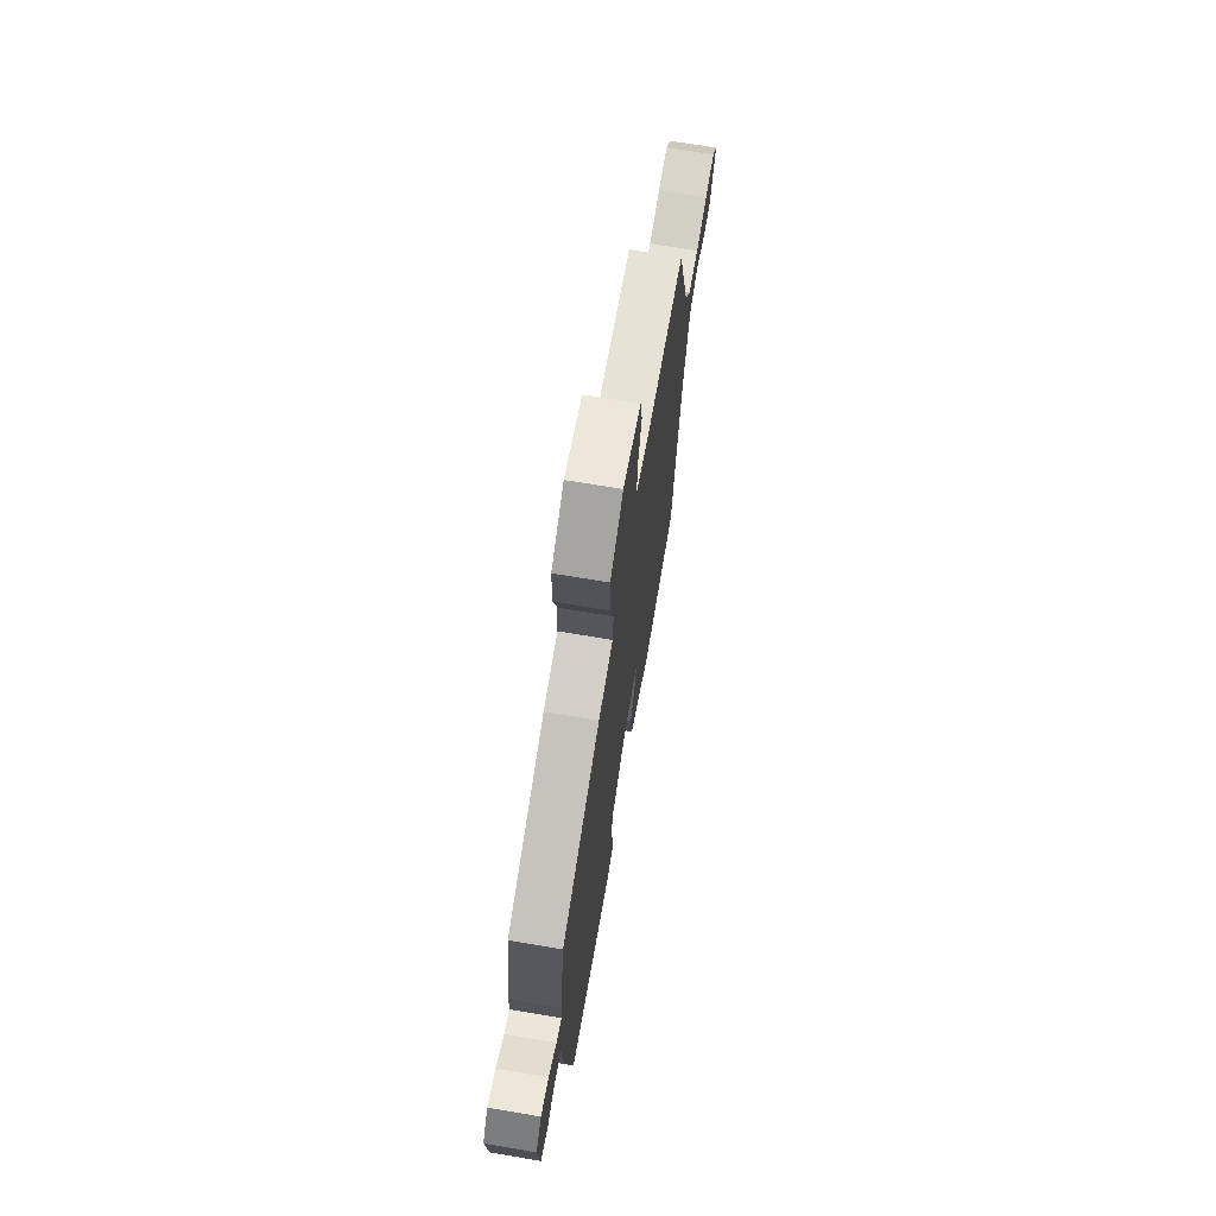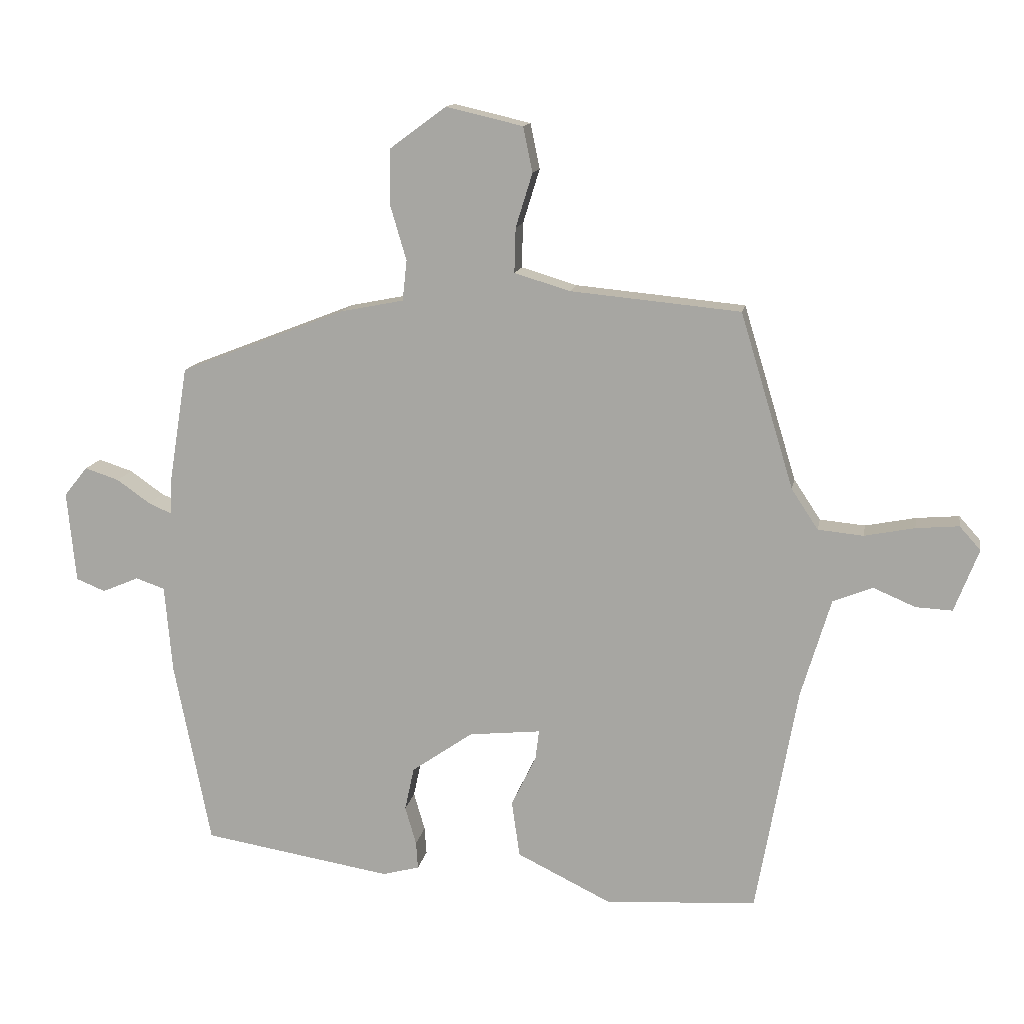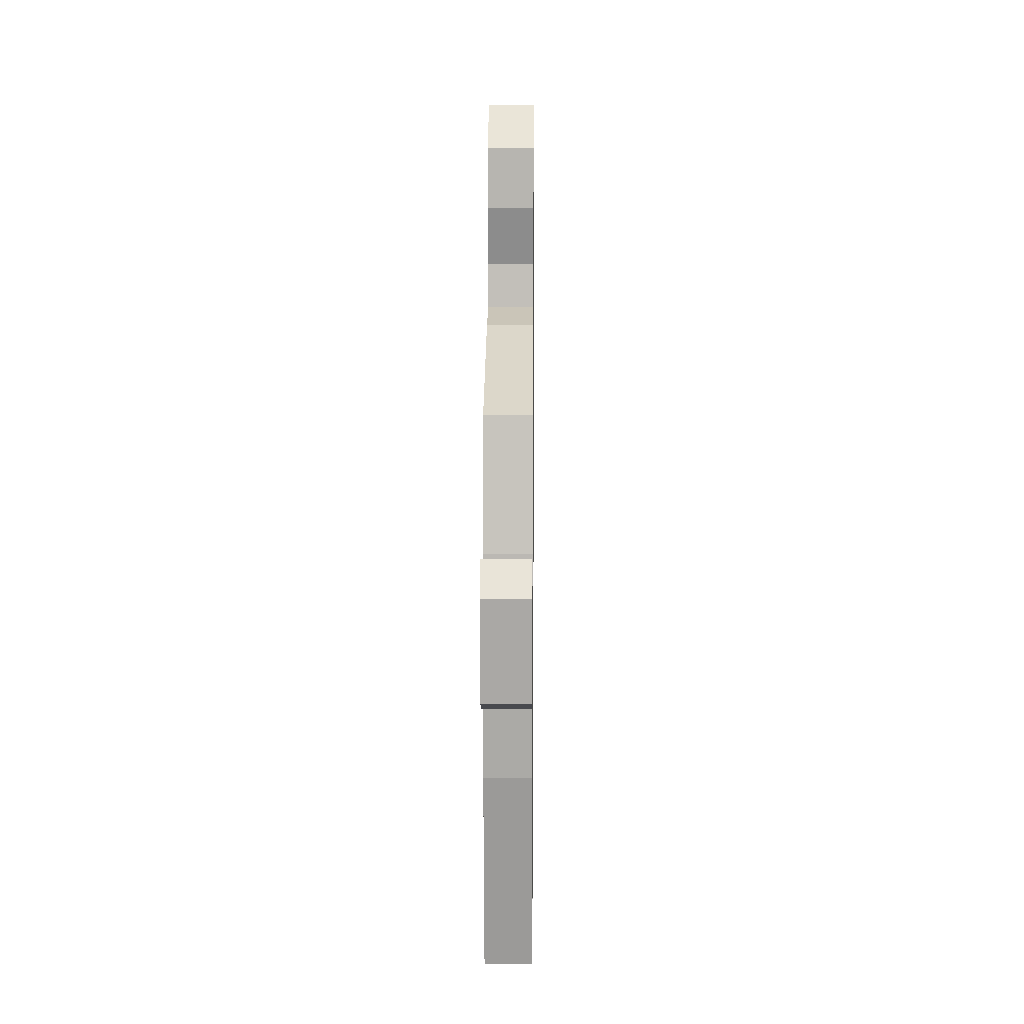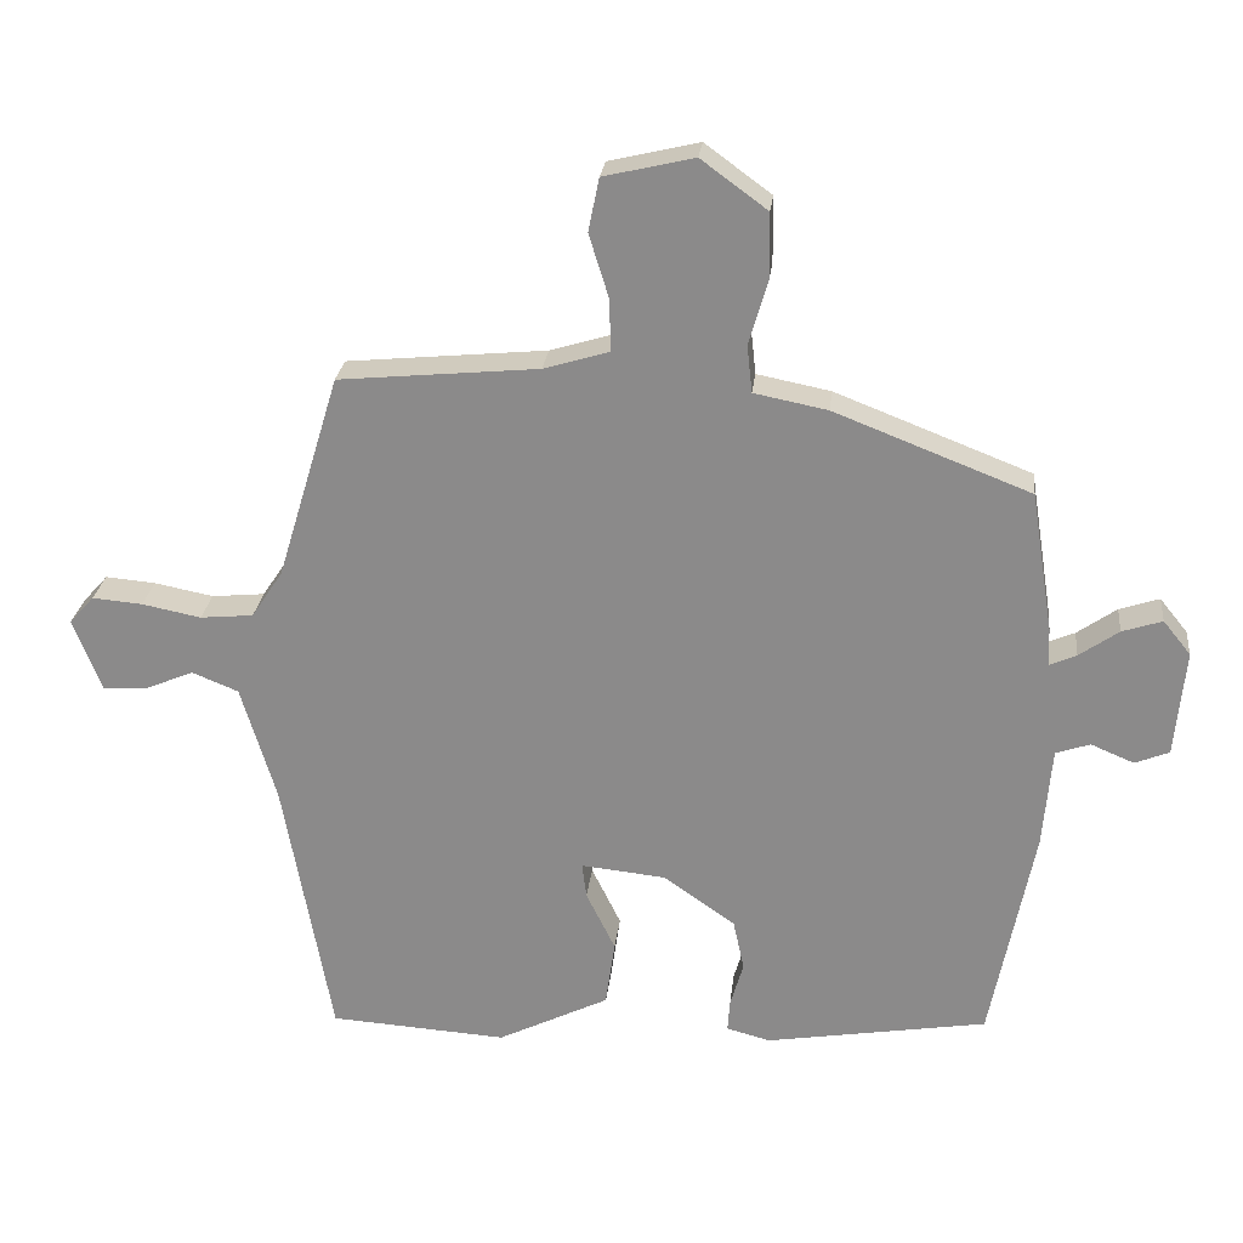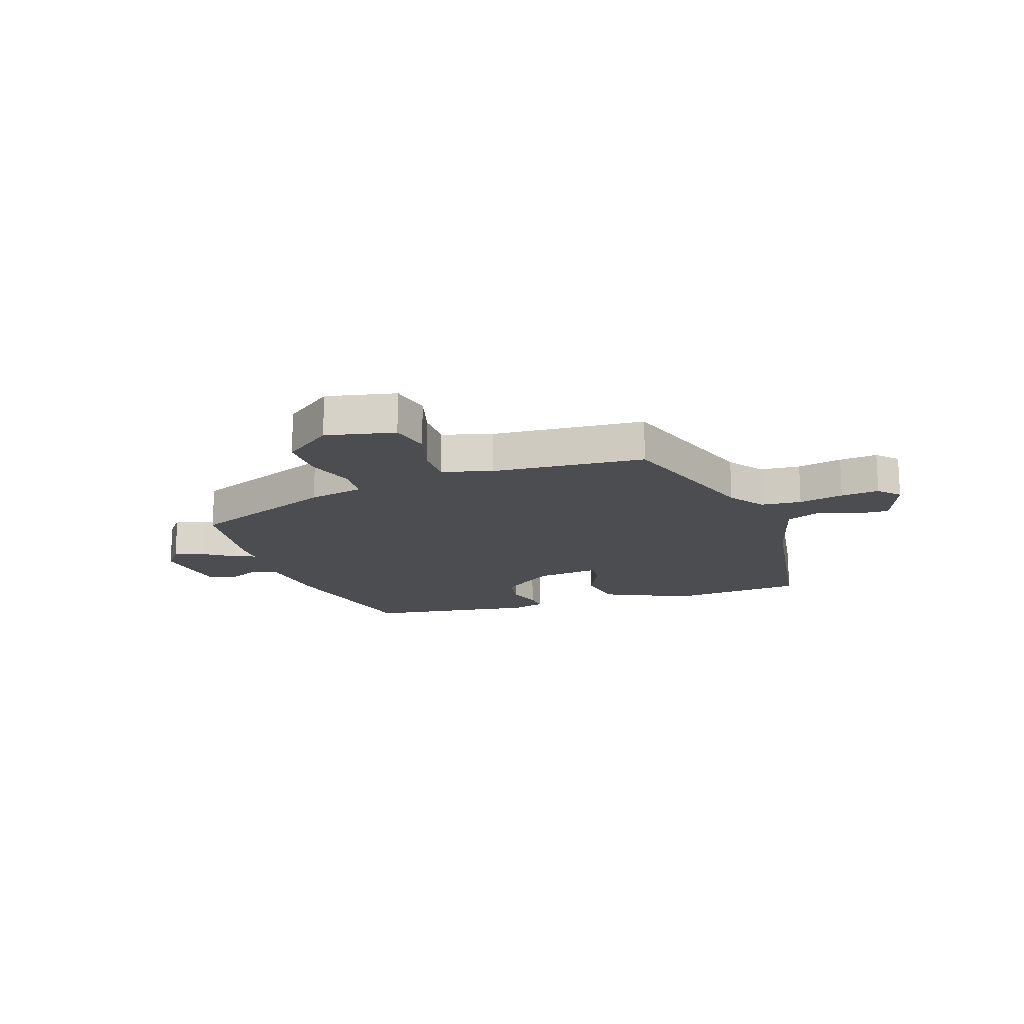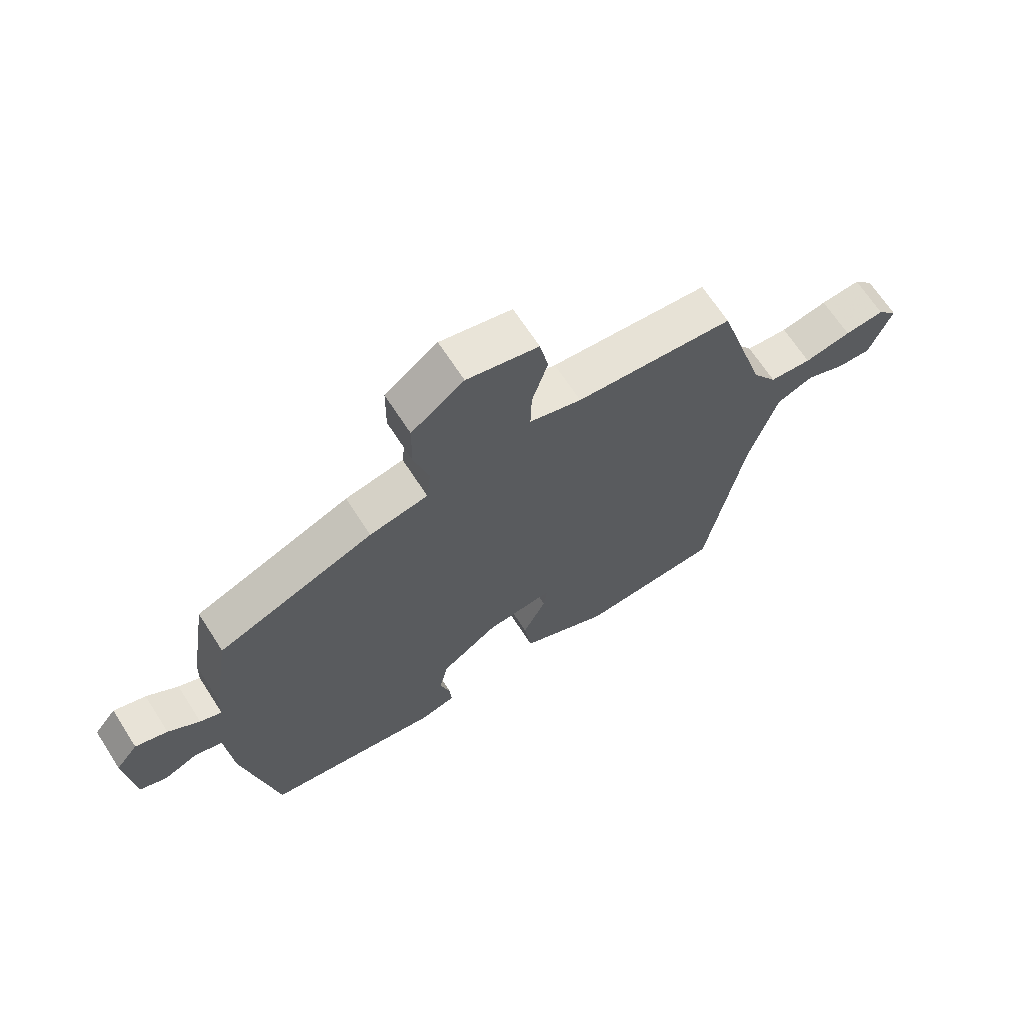
<metadata>
{"format":"obj","ext":"obj","renderer":"f3d","projection":"perspective","resolution":1024,"background":"white","views":[{"elev":69.2,"azim":-80.4,"up":"+Z"},{"elev":13.4,"azim":10.0,"up":"+Z"},{"elev":9.3,"azim":-89.4,"up":"+Z"},{"elev":25.4,"azim":-173.8,"up":"+Z"},{"elev":-16.1,"azim":19.9,"up":"+Y"},{"elev":67.0,"azim":-32.8,"up":"+Z"}]}
</metadata>
<code>
v -0.5 0.07 0.377
v -0.231 0.07 0.482
v -0.13 0.07 0.502
v -0.123 0.07 0.567
v -0.149 0.07 0.655
v -0.148 0.07 0.745
v -0.057 0.07 0.812
v 0.067 0.07 0.783
v 0.082 0.07 0.71
v 0.055 0.07 0.623
v 0.053 0.07 0.551
v 0.143 0.07 0.524
v 0.417 0.07 0.498
v 0.503 0.07 0.215
v 0.546 0.07 0.15
v 0.619 0.07 0.143
v 0.7 0.07 0.159
v 0.769 0.07 0.165
v 0.803 0.07 0.127
v 0.764 0.07 0.026
v 0.705 0.07 0.029
v 0.637 0.07 0.058
v 0.573 0.07 0.032
v 0.525 0.07 -0.128
v 0.459 0.07 -0.496
v 0.215 0.07 -0.512
v 0.062 0.07 -0.437
v 0.049 0.07 -0.346
v 0.089 0.07 -0.264
v 0.095 0.07 -0.216
v -0.021 0.07 -0.228
v -0.12 0.07 -0.297
v -0.135 0.07 -0.367
v -0.117 0.07 -0.429
v -0.114 0.07 -0.473
v -0.174 0.07 -0.489
v -0.479 0.07 -0.439
v -0.538 0.07 -0.14
v -0.55 0.07 0
v -0.597 0.07 0.016
v -0.656 0.07 -0.009
v -0.703 0.07 0.01
v -0.717 0.07 0.157
v -0.679 0.07 0.204
v -0.624 0.07 0.186
v -0.57 0.07 0.148
v -0.533 0.07 0.132
v -0.531 0.07 0.184
v -0.5 0 0.377
v -0.231 0 0.482
v -0.13 0 0.502
v -0.123 0 0.567
v -0.149 0 0.655
v -0.148 0 0.745
v -0.057 0 0.812
v 0.067 0 0.783
v 0.082 0 0.71
v 0.055 0 0.623
v 0.053 0 0.551
v 0.143 0 0.524
v 0.417 0 0.498
v 0.503 0 0.215
v 0.546 0 0.15
v 0.619 0 0.143
v 0.7 0 0.159
v 0.769 0 0.165
v 0.803 0 0.127
v 0.764 0 0.026
v 0.705 0 0.029
v 0.637 0 0.058
v 0.573 0 0.032
v 0.525 0 -0.128
v 0.459 0 -0.496
v 0.215 0 -0.512
v 0.062 0 -0.437
v 0.049 0 -0.346
v 0.089 0 -0.264
v 0.095 0 -0.216
v -0.021 0 -0.228
v -0.12 0 -0.297
v -0.135 0 -0.367
v -0.117 0 -0.429
v -0.114 0 -0.473
v -0.174 0 -0.489
v -0.479 0 -0.439
v -0.538 0 -0.14
v -0.55 0 0
v -0.597 0 0.016
v -0.656 0 -0.009
v -0.703 0 0.01
v -0.717 0 0.157
v -0.679 0 0.204
v -0.624 0 0.186
v -0.57 0 0.148
v -0.533 0 0.132
v -0.531 0 0.184
f 1 2 3
f 48 1 3
f 47 48 3
f 44 45 46
f 43 44 46
f 42 43 46
f 41 42 46
f 40 41 46
f 39 40 46 47
f 38 39 47
f 37 38 47
f 36 37 47
f 35 36 47
f 34 35 47
f 33 34 47
f 32 33 47 3
f 27 28 29
f 26 27 29
f 25 26 29
f 24 25 29
f 23 24 29 30
f 20 21 22
f 19 20 22
f 18 19 22
f 17 18 22
f 16 17 22
f 15 16 22 23
f 23 30 31
f 15 23 31
f 14 15 31
f 8 9 10
f 7 8 10
f 6 7 10
f 5 6 10
f 4 5 10
f 4 10 11
f 3 4 11 12
f 14 31 32
f 13 14 32
f 12 13 32
f 3 12 32
f 51 50 49
f 51 49 96
f 51 96 95
f 94 93 92
f 94 92 91
f 94 91 90
f 94 90 89
f 94 89 88
f 95 94 88 87
f 95 87 86
f 95 86 85
f 95 85 84
f 95 84 83
f 95 83 82
f 95 82 81
f 51 95 81 80
f 77 76 75
f 77 75 74
f 77 74 73
f 77 73 72
f 78 77 72 71
f 70 69 68
f 70 68 67
f 70 67 66
f 70 66 65
f 70 65 64
f 71 70 64 63
f 79 78 71
f 79 71 63
f 79 63 62
f 58 57 56
f 58 56 55
f 58 55 54
f 58 54 53
f 58 53 52
f 59 58 52
f 60 59 52 51
f 80 79 62
f 80 62 61
f 80 61 60
f 80 60 51
f 1 49 50 2
f 2 50 51 3
f 3 51 52 4
f 4 52 53 5
f 5 53 54 6
f 6 54 55 7
f 7 55 56 8
f 8 56 57 9
f 9 57 58 10
f 10 58 59 11
f 11 59 60 12
f 12 60 61 13
f 13 61 62 14
f 14 62 63 15
f 15 63 64 16
f 16 64 65 17
f 17 65 66 18
f 18 66 67 19
f 19 67 68 20
f 20 68 69 21
f 21 69 70 22
f 22 70 71 23
f 23 71 72 24
f 24 72 73 25
f 25 73 74 26
f 26 74 75 27
f 27 75 76 28
f 28 76 77 29
f 29 77 78 30
f 30 78 79 31
f 31 79 80 32
f 32 80 81 33
f 33 81 82 34
f 34 82 83 35
f 35 83 84 36
f 36 84 85 37
f 37 85 86 38
f 38 86 87 39
f 39 87 88 40
f 40 88 89 41
f 41 89 90 42
f 42 90 91 43
f 43 91 92 44
f 44 92 93 45
f 45 93 94 46
f 46 94 95 47
f 47 95 96 48
f 48 96 49 1

</code>
